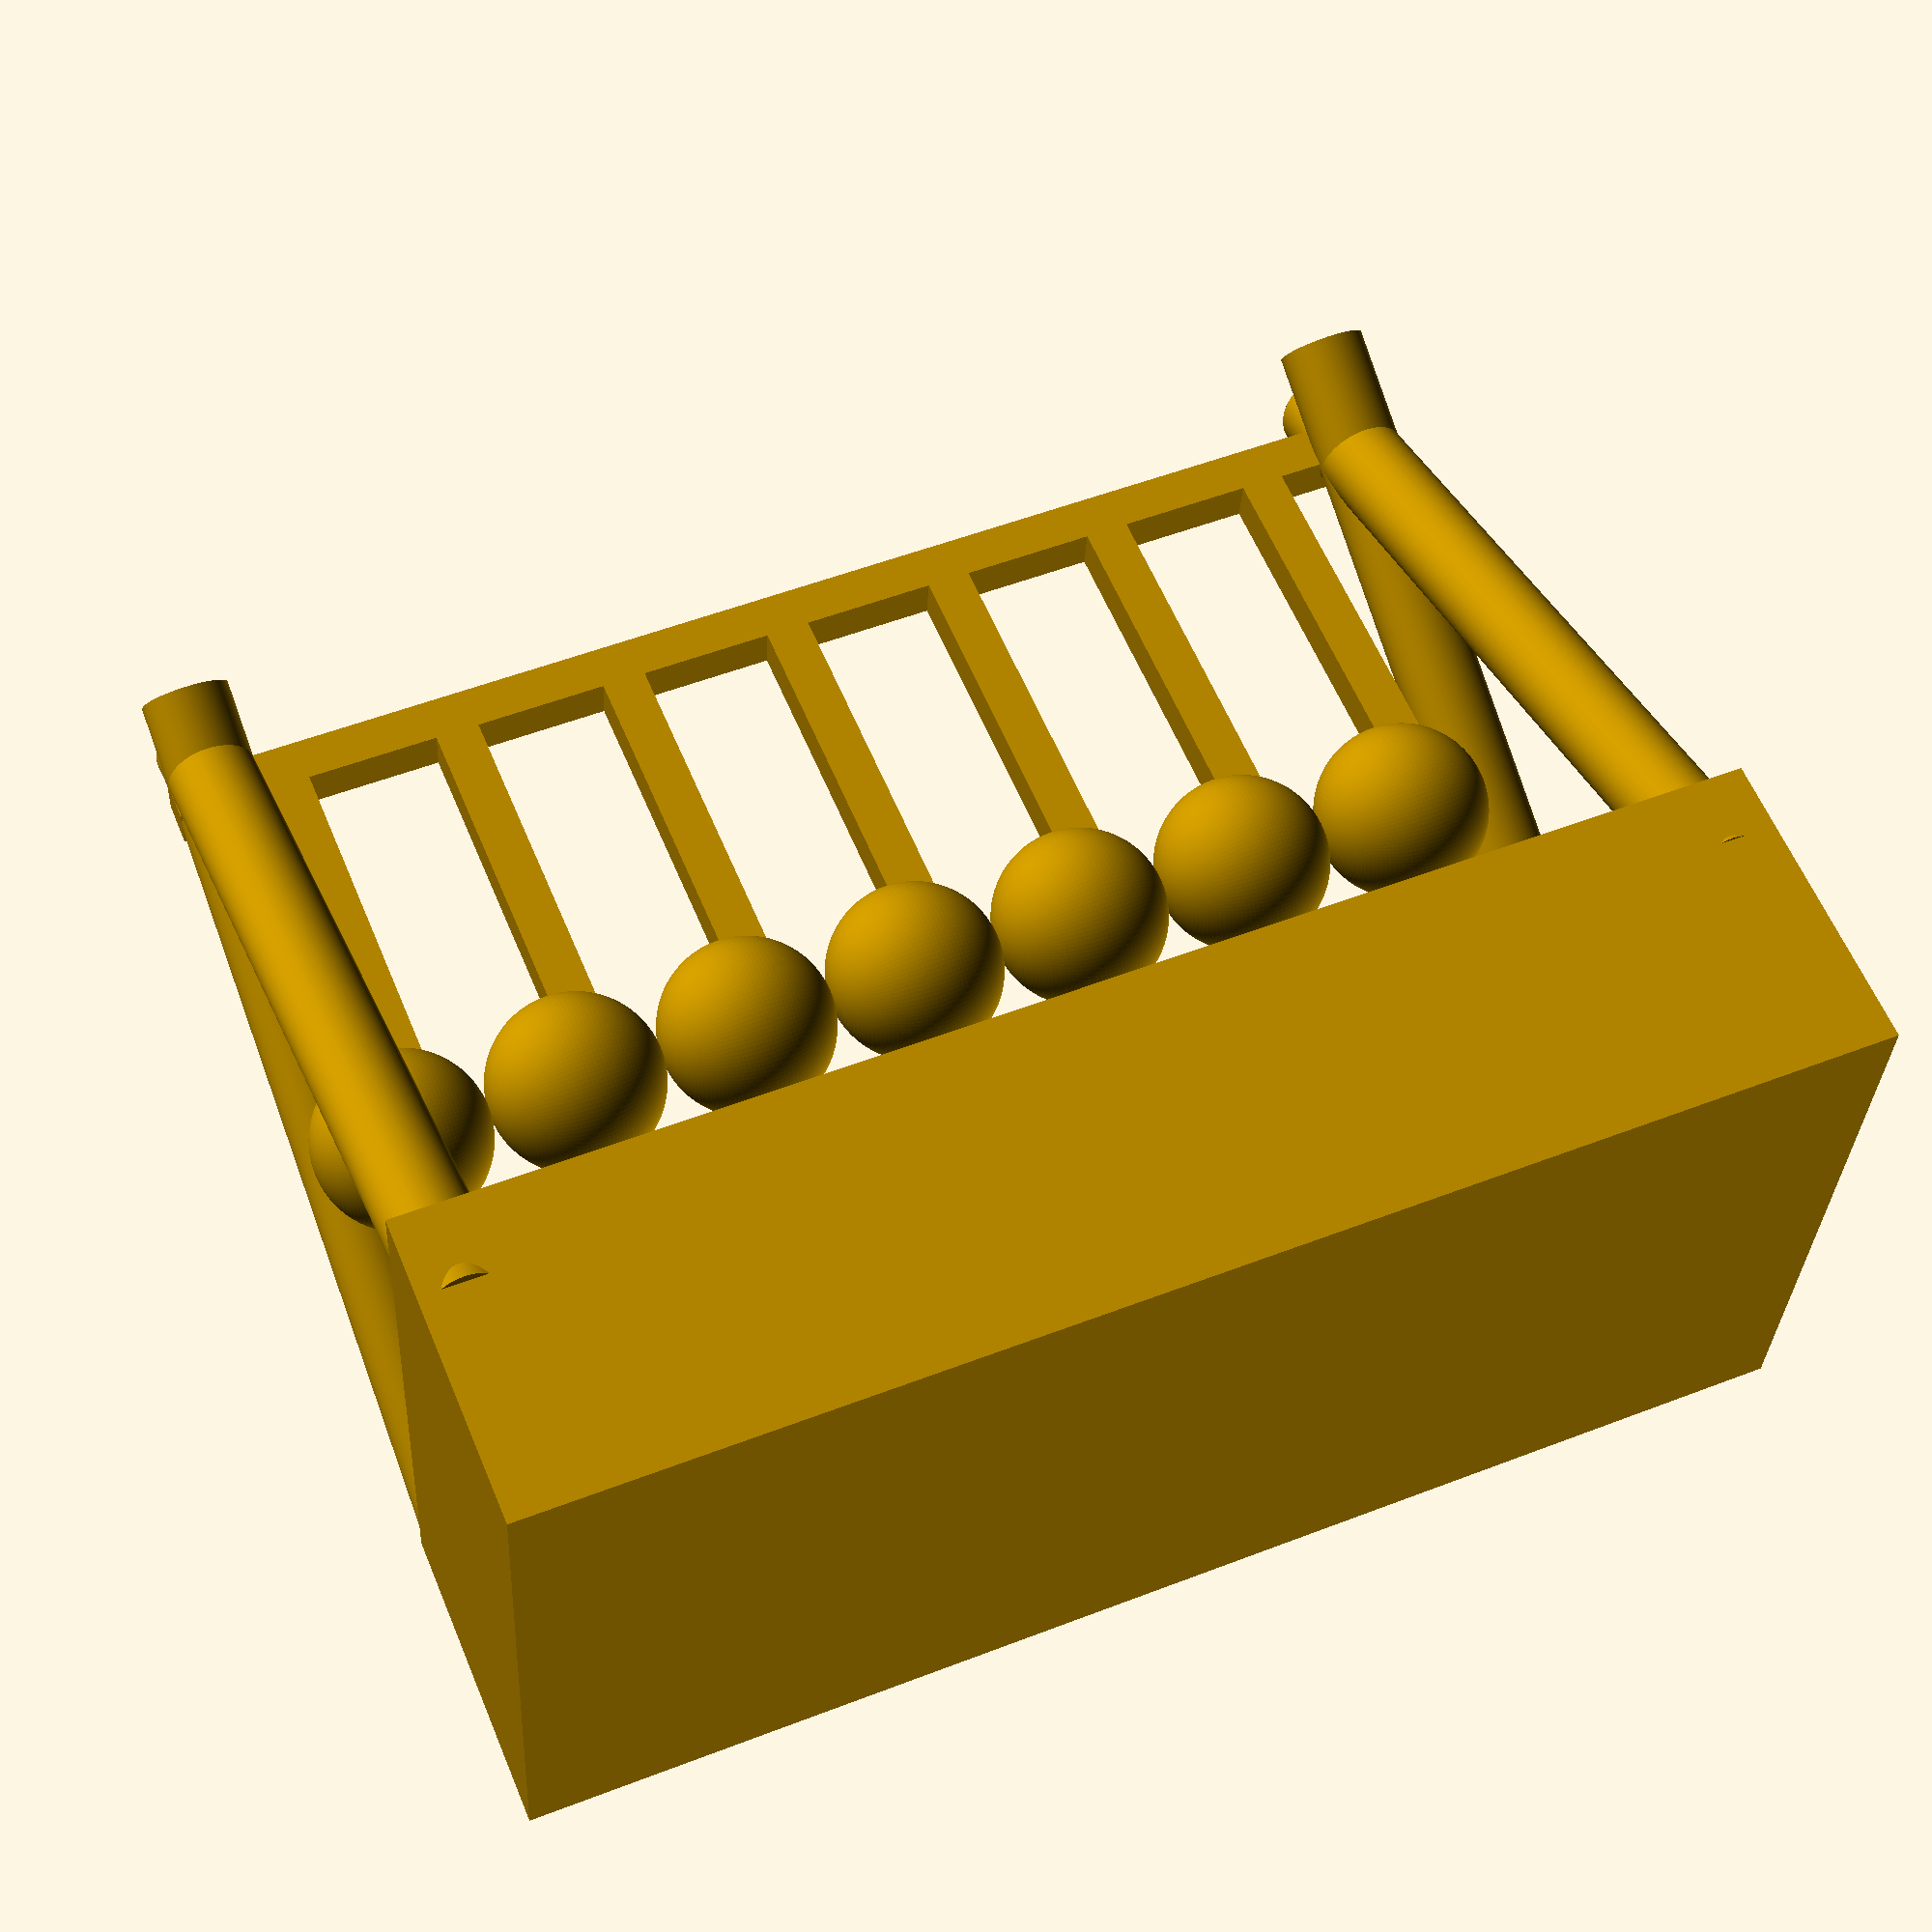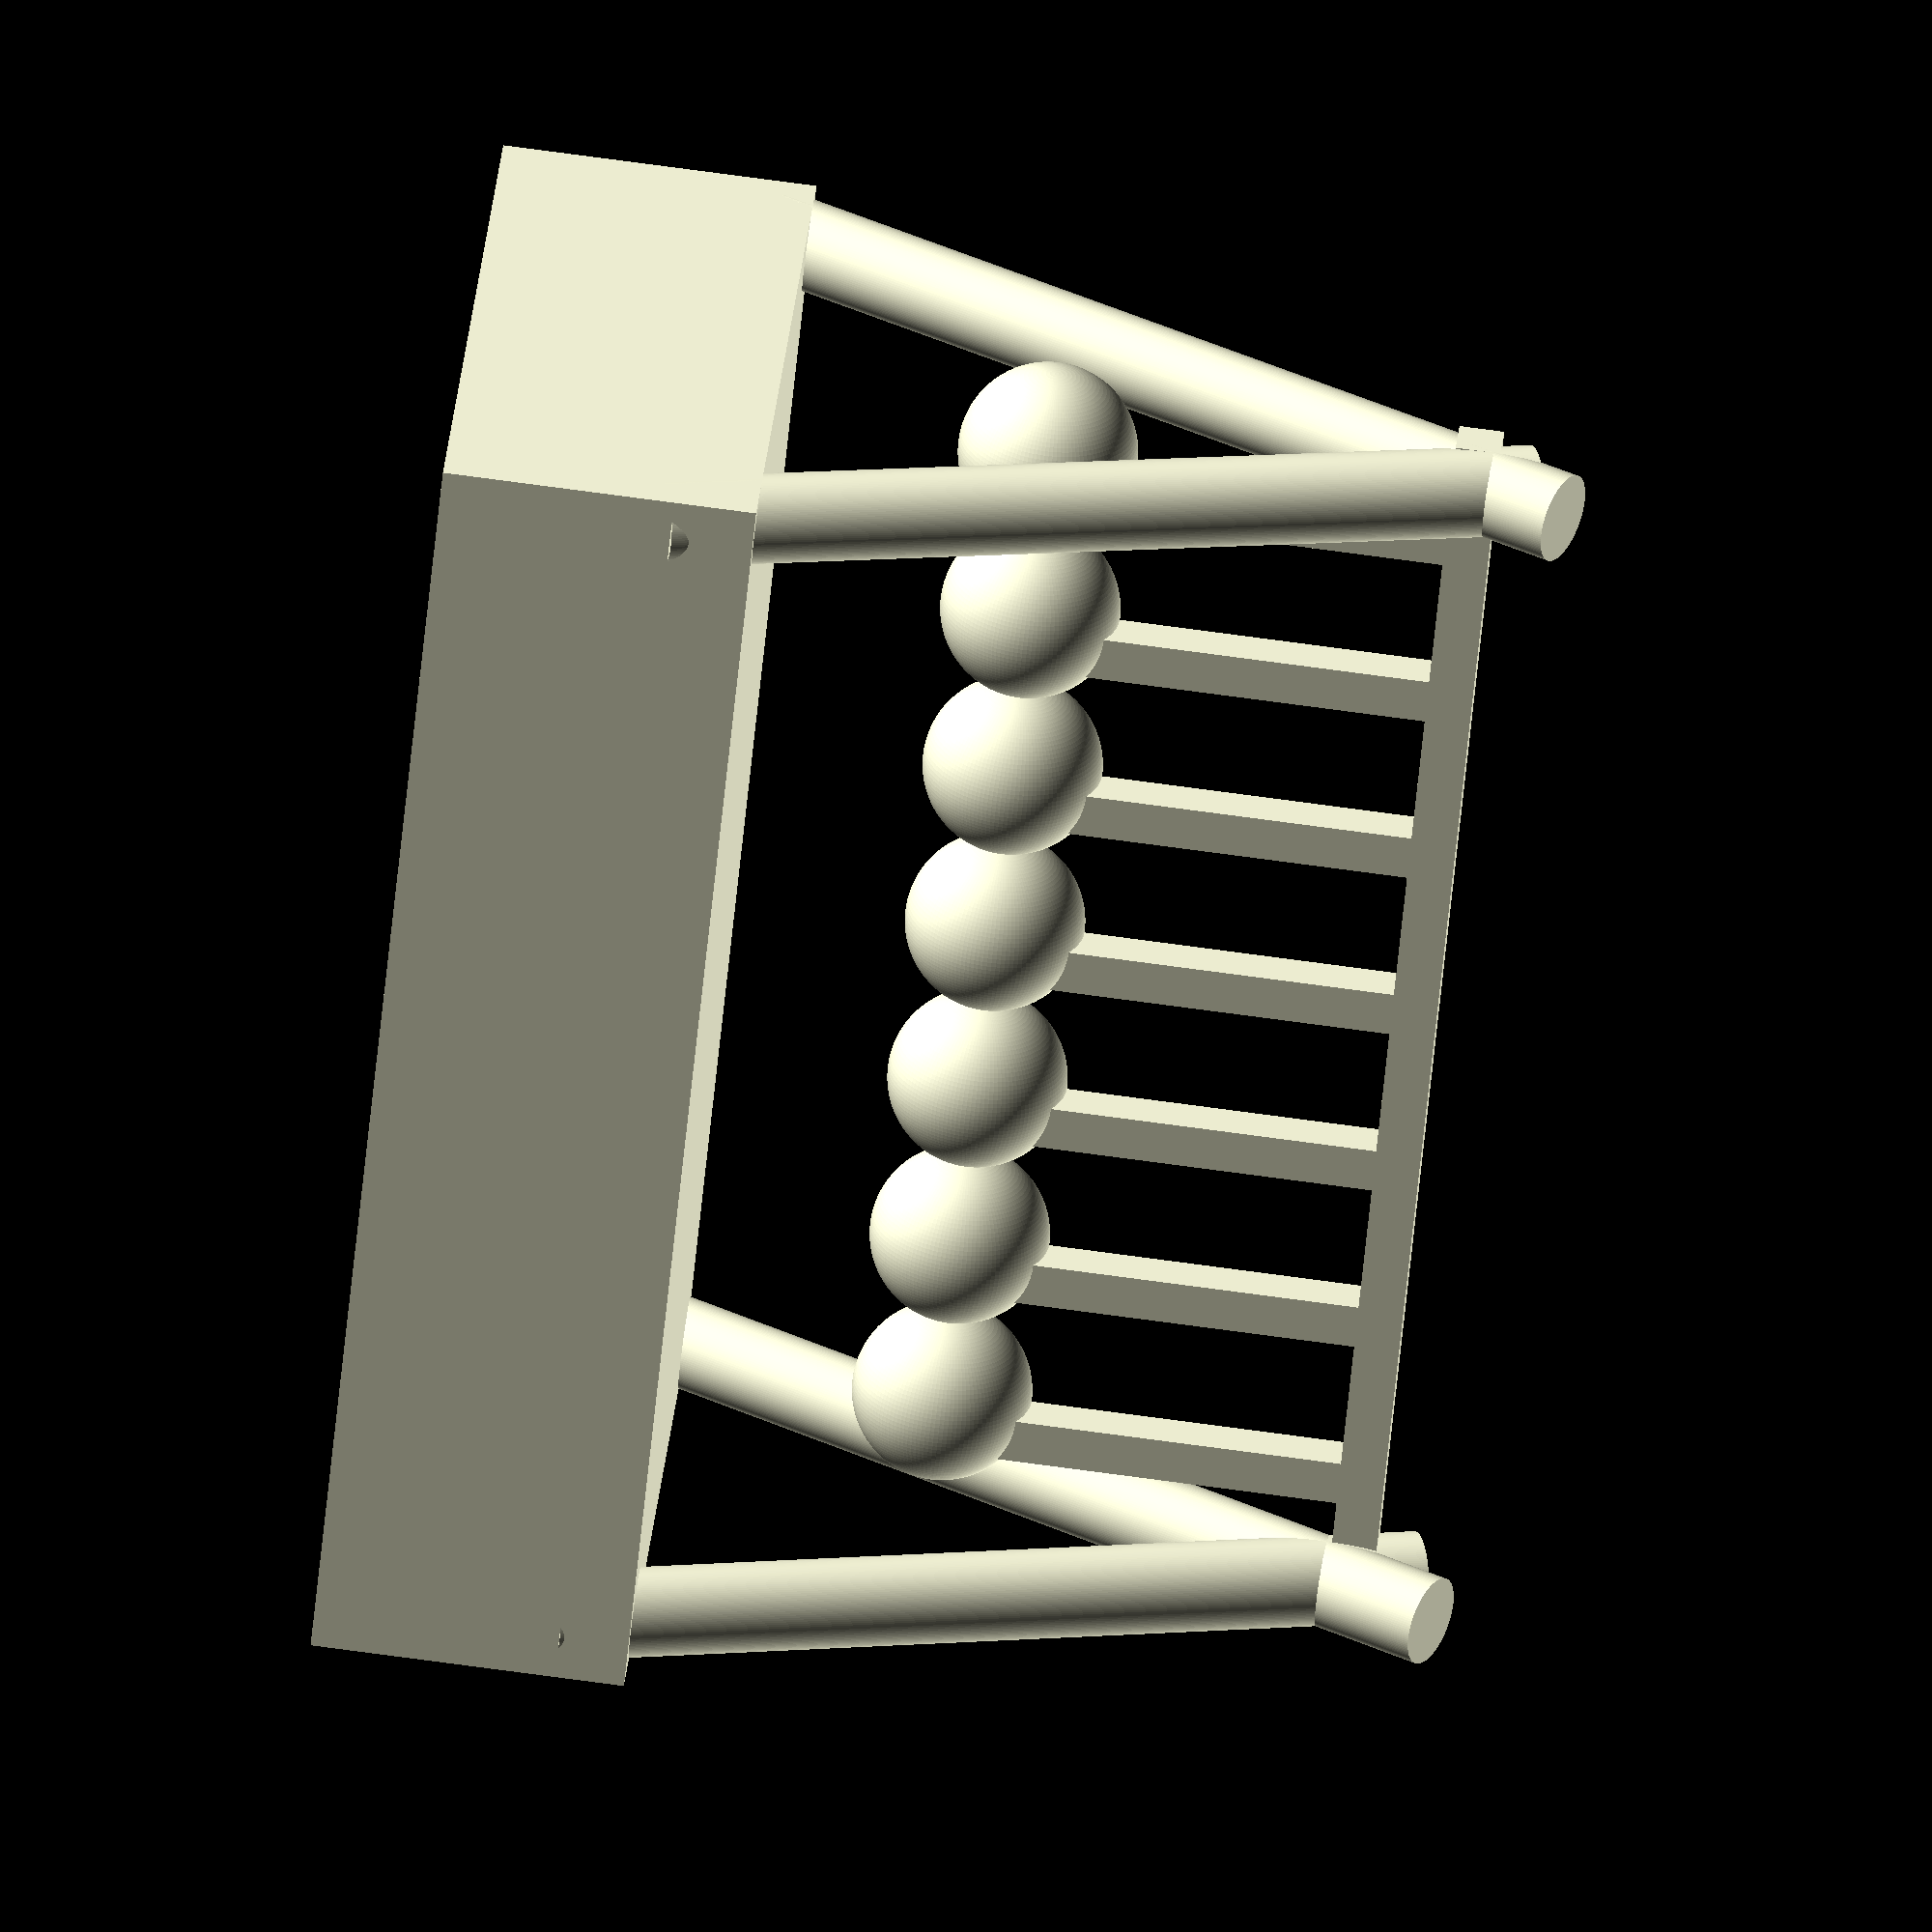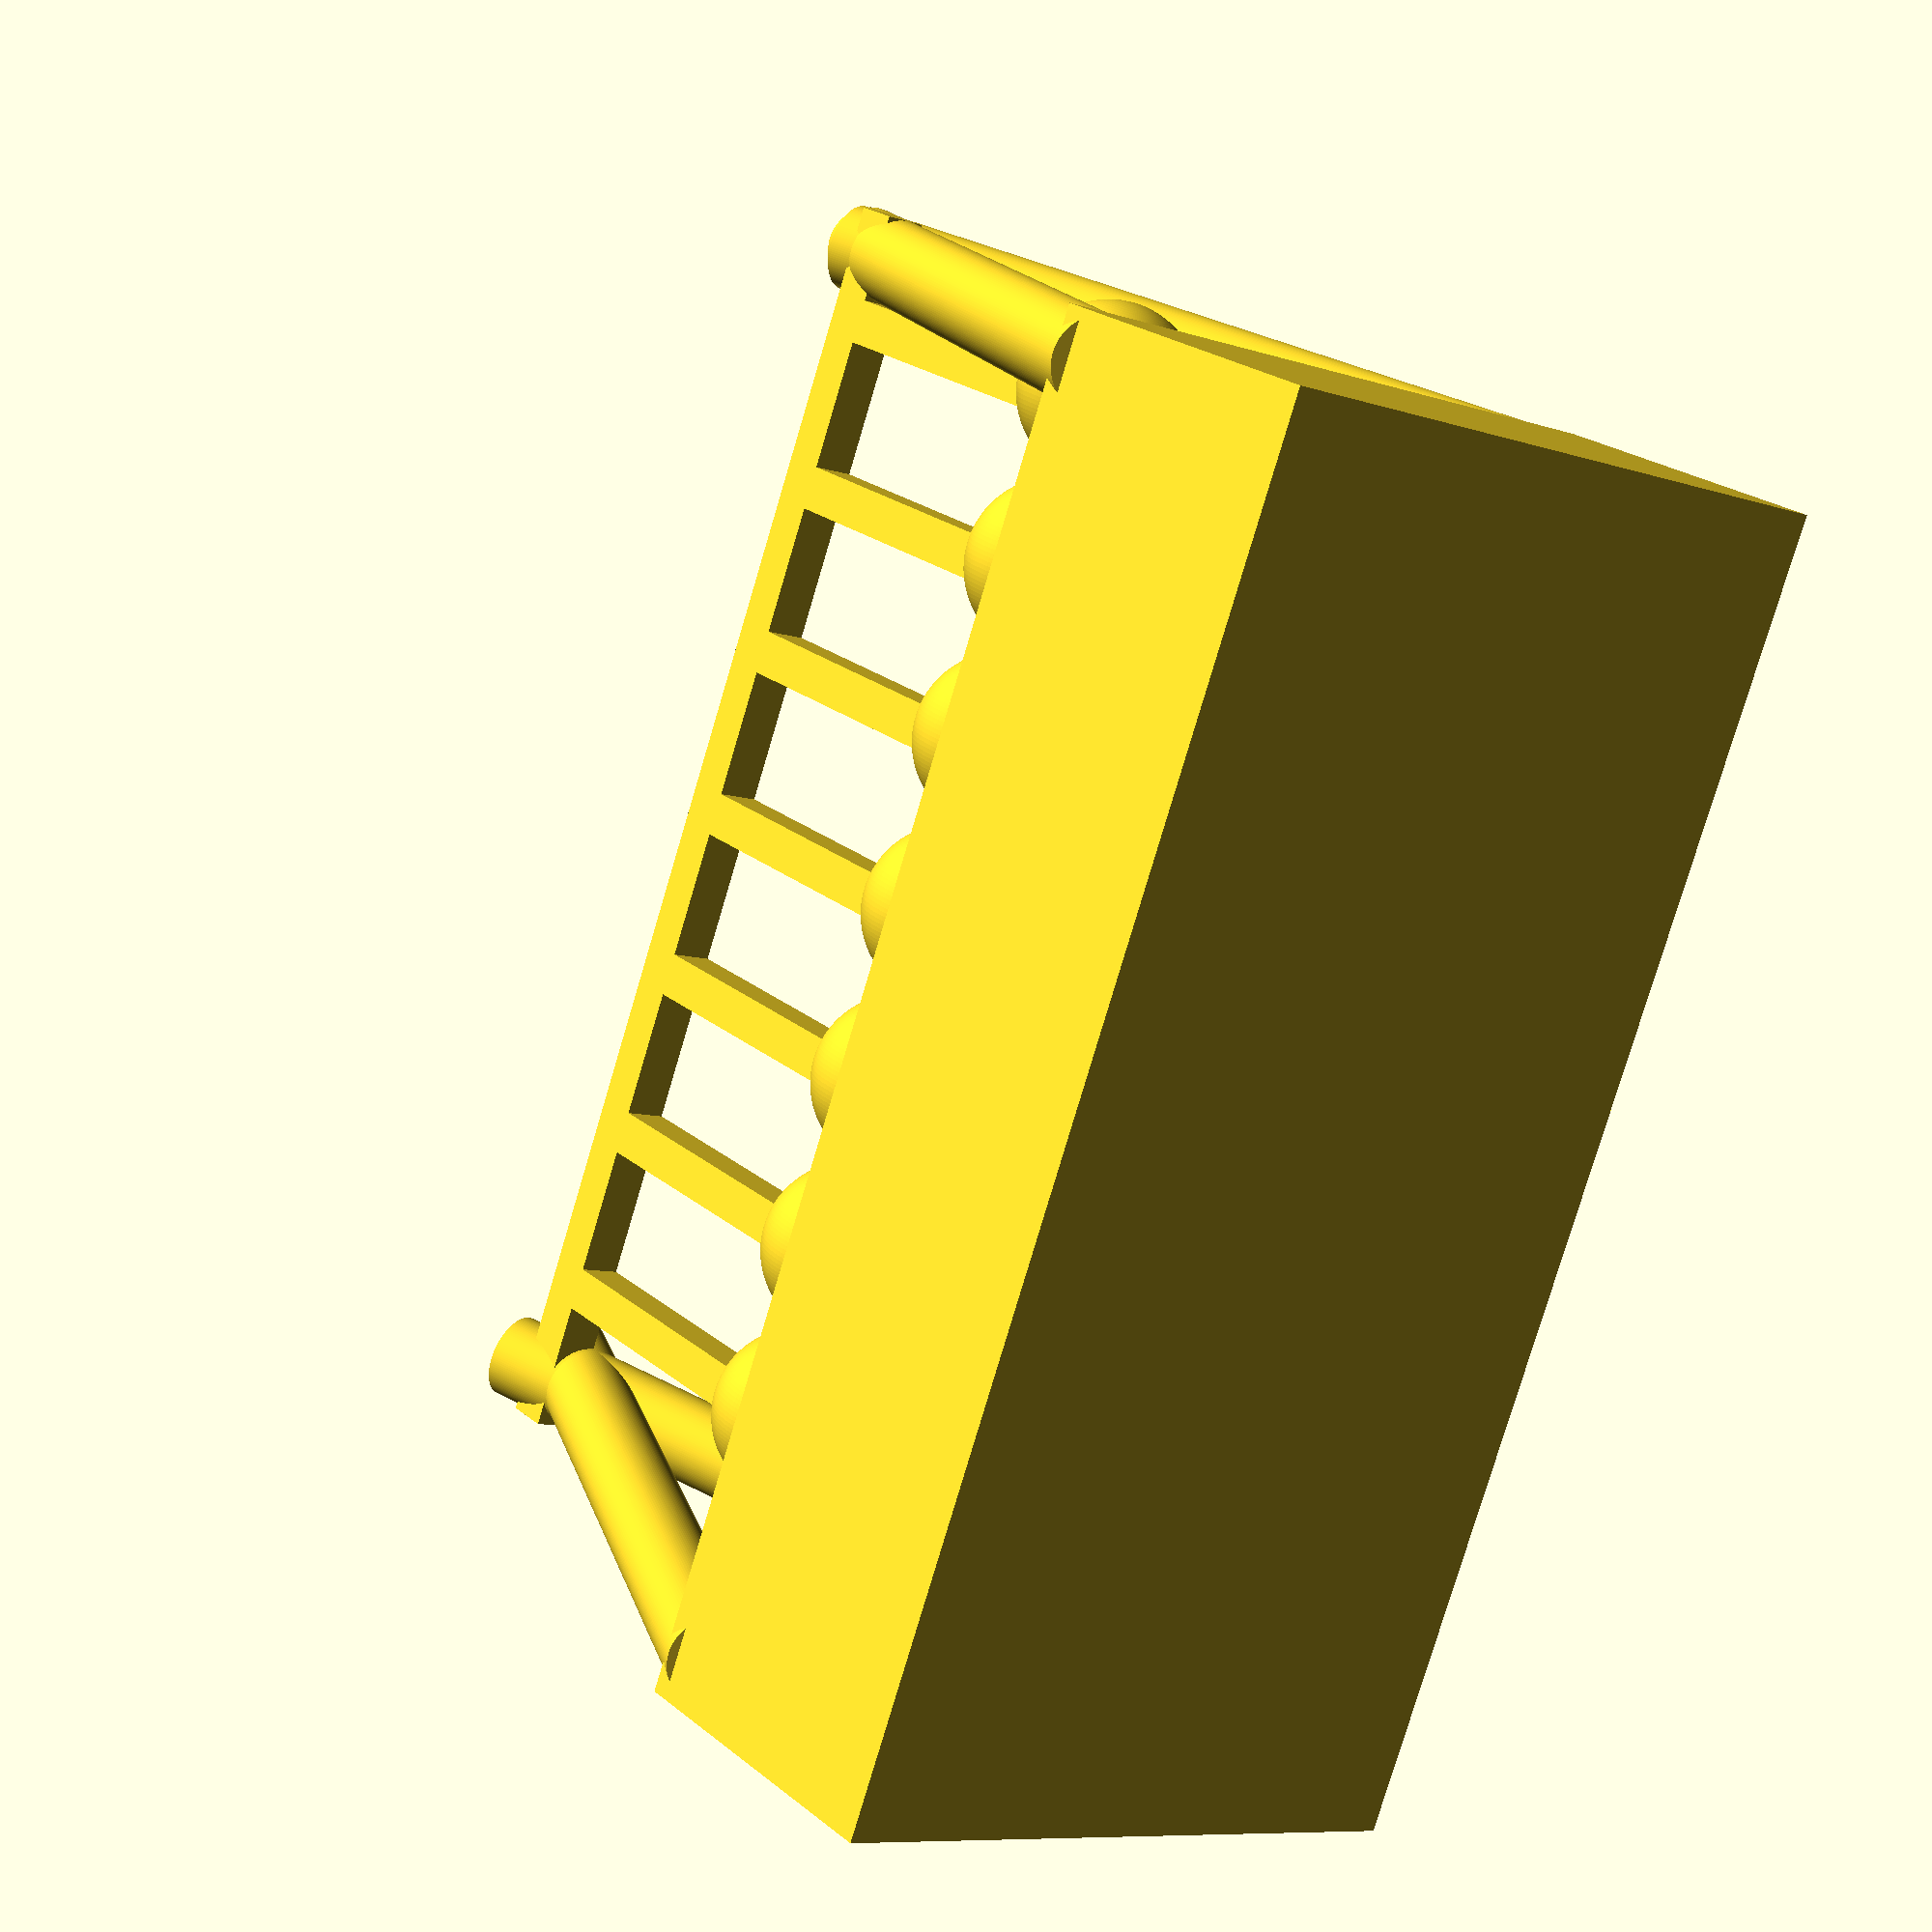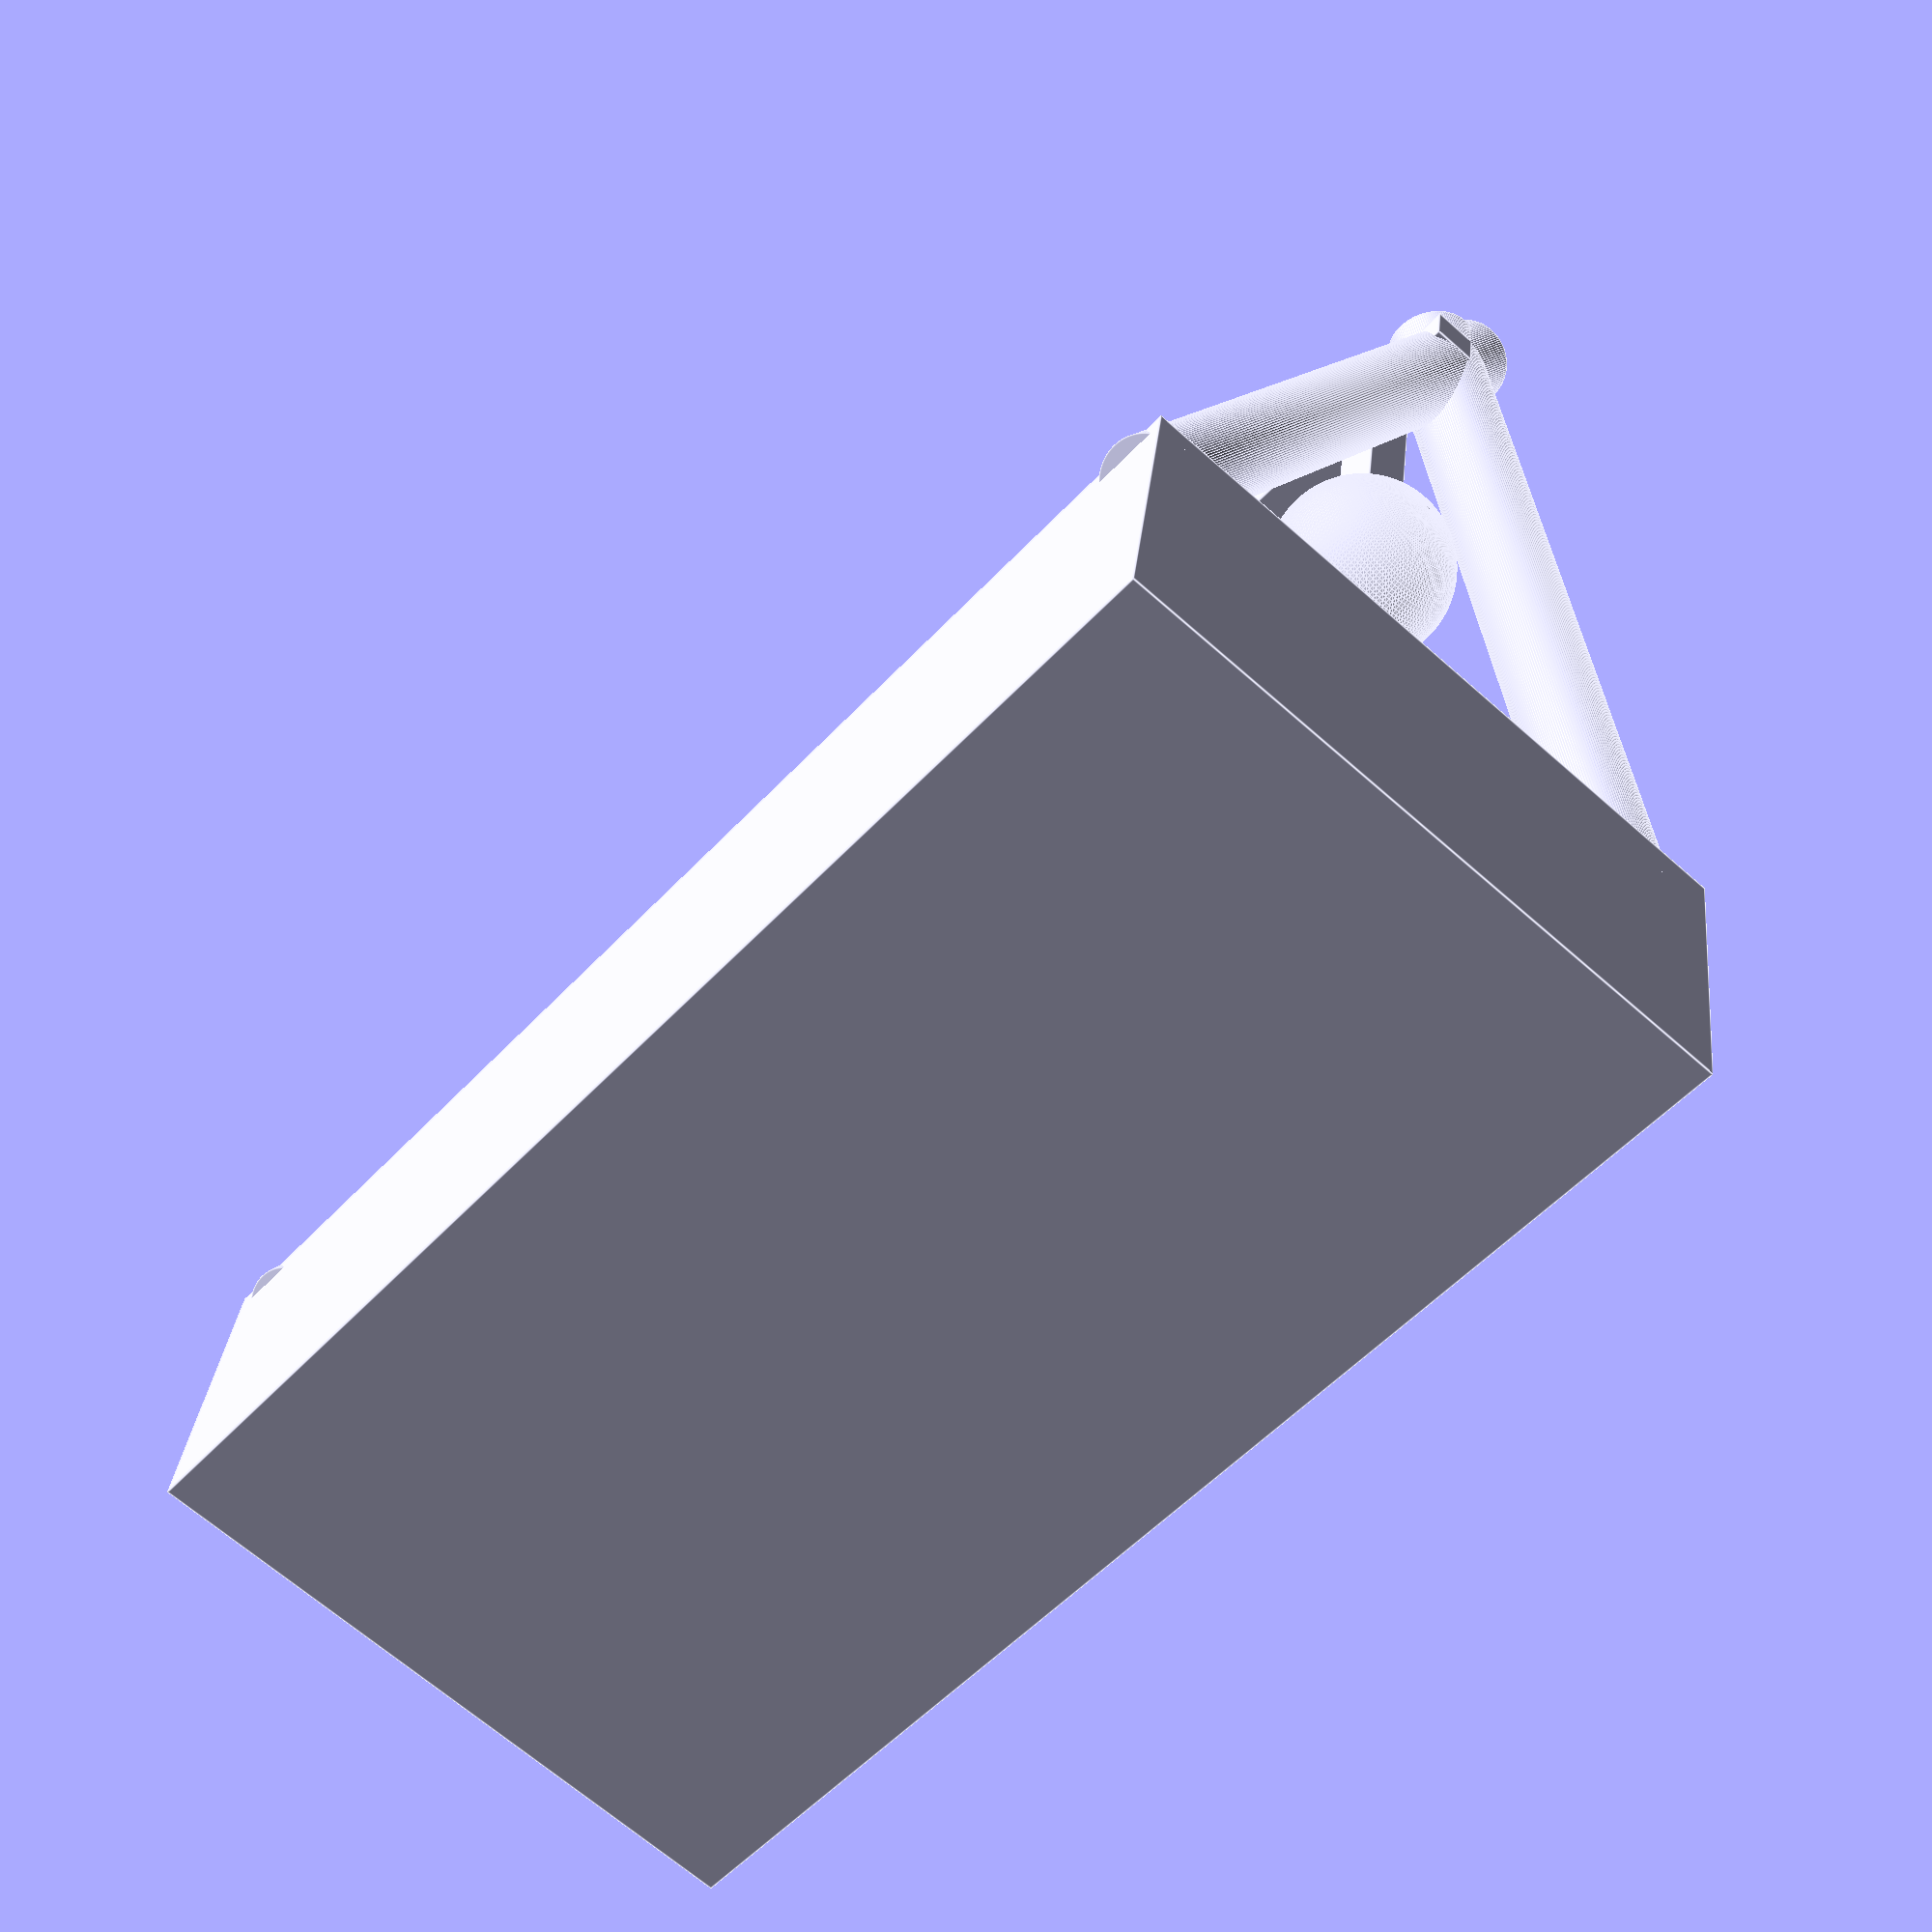
<openscad>
//шарики
$fn=128;


//основа
cube([30,15,7]);
rotate([20,0,0])translate([1,15,0])cylinder(20,1,1);
rotate([-25,0,0])translate([1,-2,6])cylinder(20,1,1);
rotate([19,0,0])translate([29,15,0])cylinder(20,1,1);
rotate([-24,0,0])translate([29,-2,6])cylinder(20,1,1);
//верхняя перекладина,перекладина на которых висят шарики 
rotate([90,0,0])translate([0,22,-8])cube([30,1,1]);
rotate([0,90,0])translate([-22,7,3])cube([10,1,1]);
rotate([0,90,0])translate([-22,7,7])cube([10,1,1]);
rotate([0,90,0])translate([-22,7,11])cube([10,1,1]);
rotate([0,90,0])translate([-22,7,15])cube([10,1,1]);
rotate([0,90,0])translate([-22,7,19])cube([10,1,1]);
rotate([0,90,0])translate([-22,7,23])cube([10,1,1]);
rotate([0,90,0])translate([-22,7,27])cube([10,1,1]);
//шарики
rotate([0,90,0])translate([-13,7,4])sphere(2);
rotate([0,90,0])translate([-13,7,8])sphere(2);
rotate([0,90,0])translate([-13,7,12])sphere(2);
rotate([0,90,0])translate([-13,7,16])sphere(2);
rotate([0,90,0])translate([-13,7,20])sphere(2);
rotate([0,90,0])translate([-13,7,24])sphere(2);
rotate([0,90,0])translate([-13,7,28])sphere(2);

</openscad>
<views>
elev=120.4 azim=177.0 roll=22.6 proj=p view=wireframe
elev=283.1 azim=317.6 roll=277.6 proj=o view=wireframe
elev=156.3 azim=69.1 roll=37.0 proj=p view=solid
elev=148.5 azim=48.5 roll=353.9 proj=p view=edges
</views>
